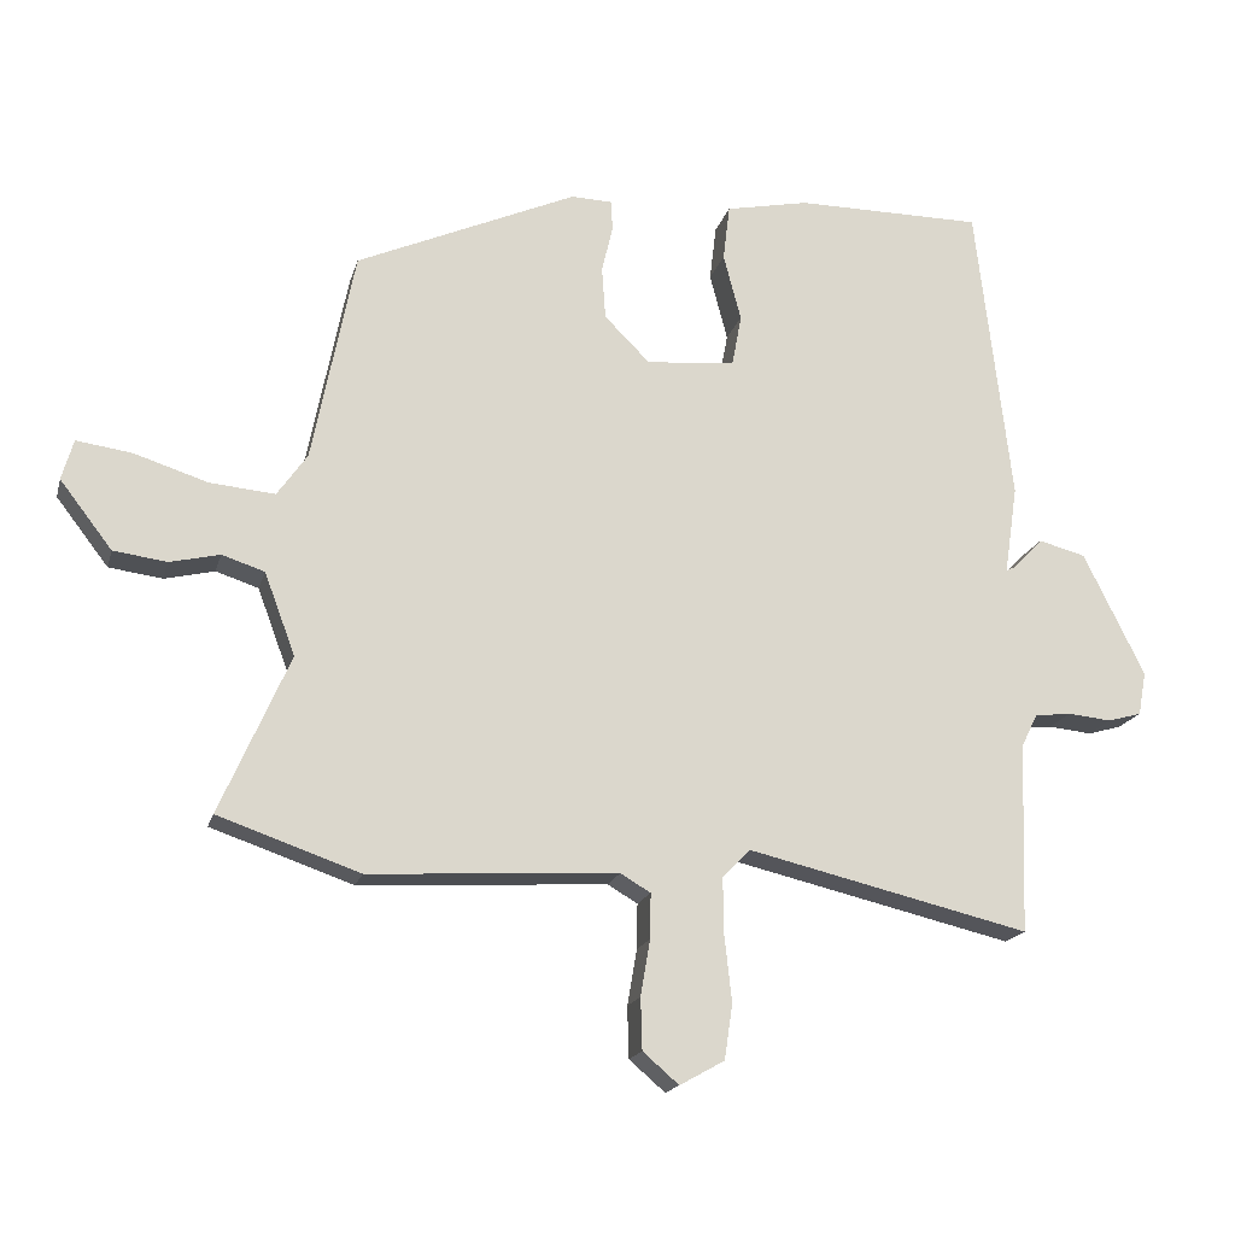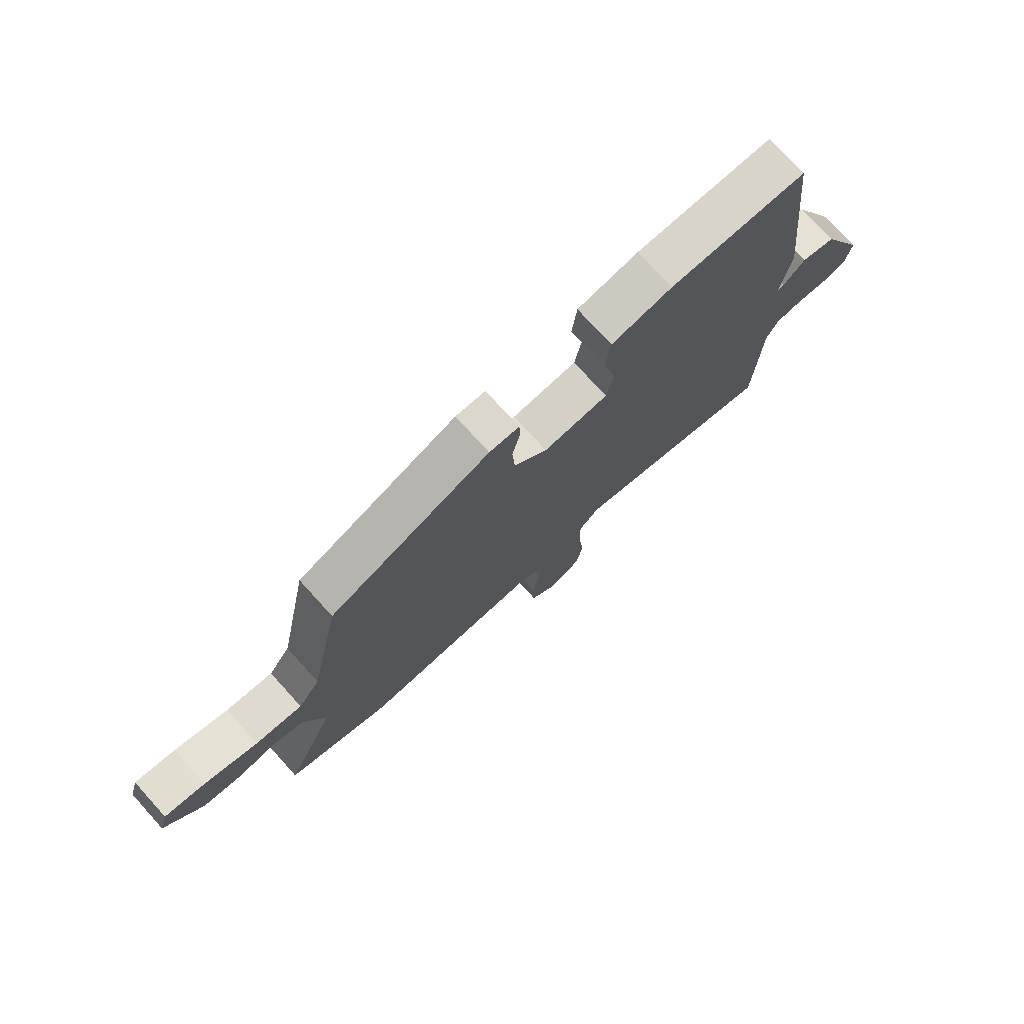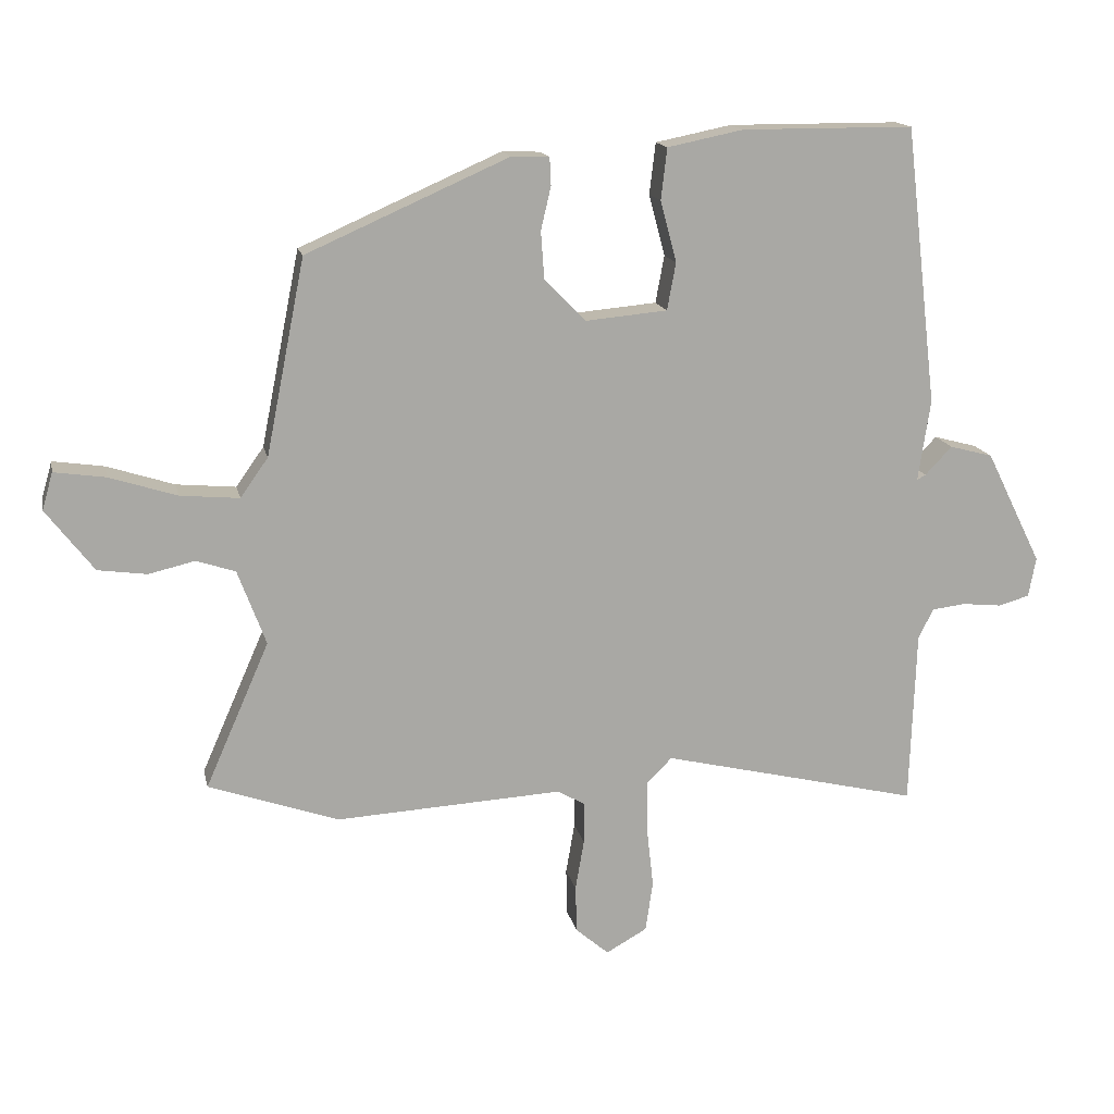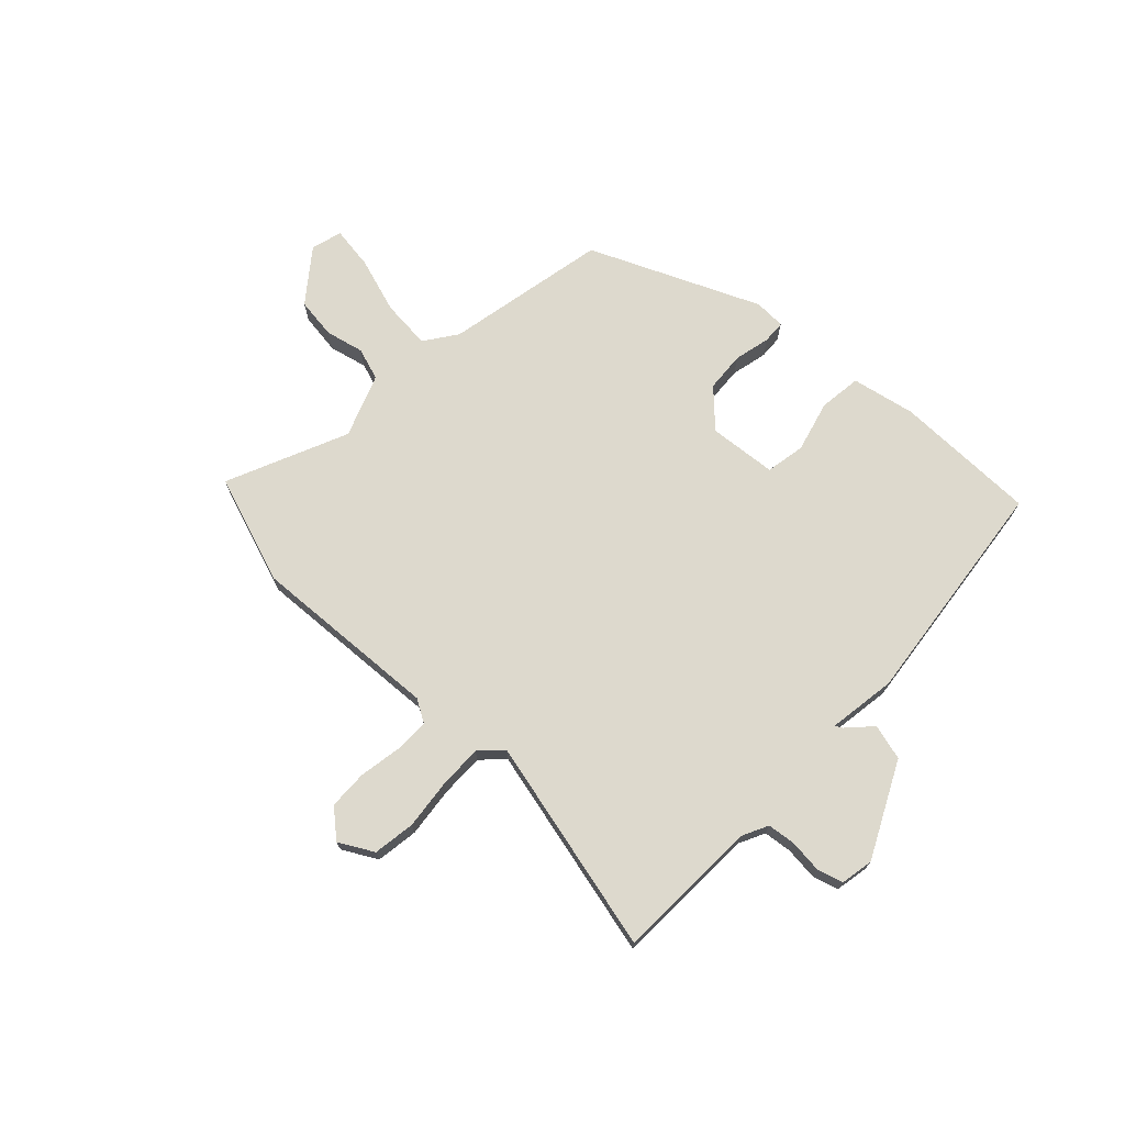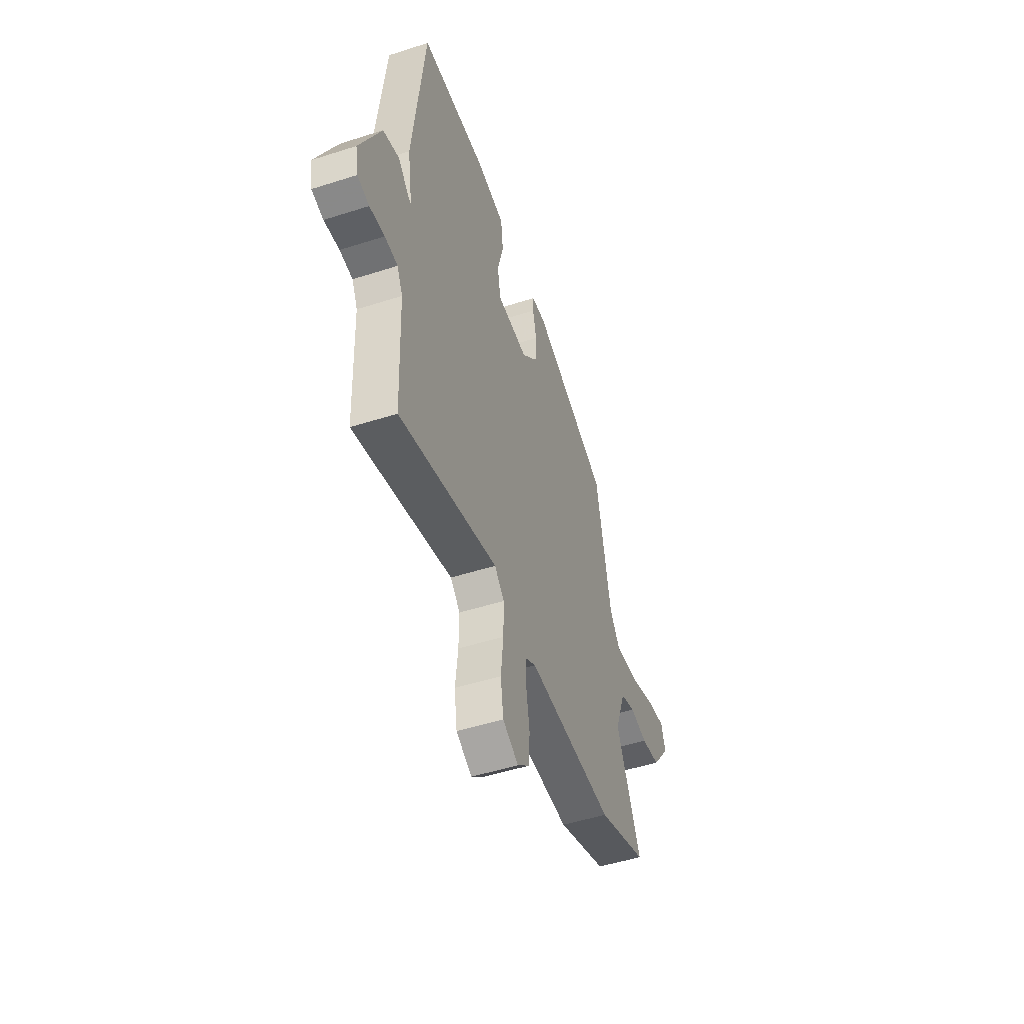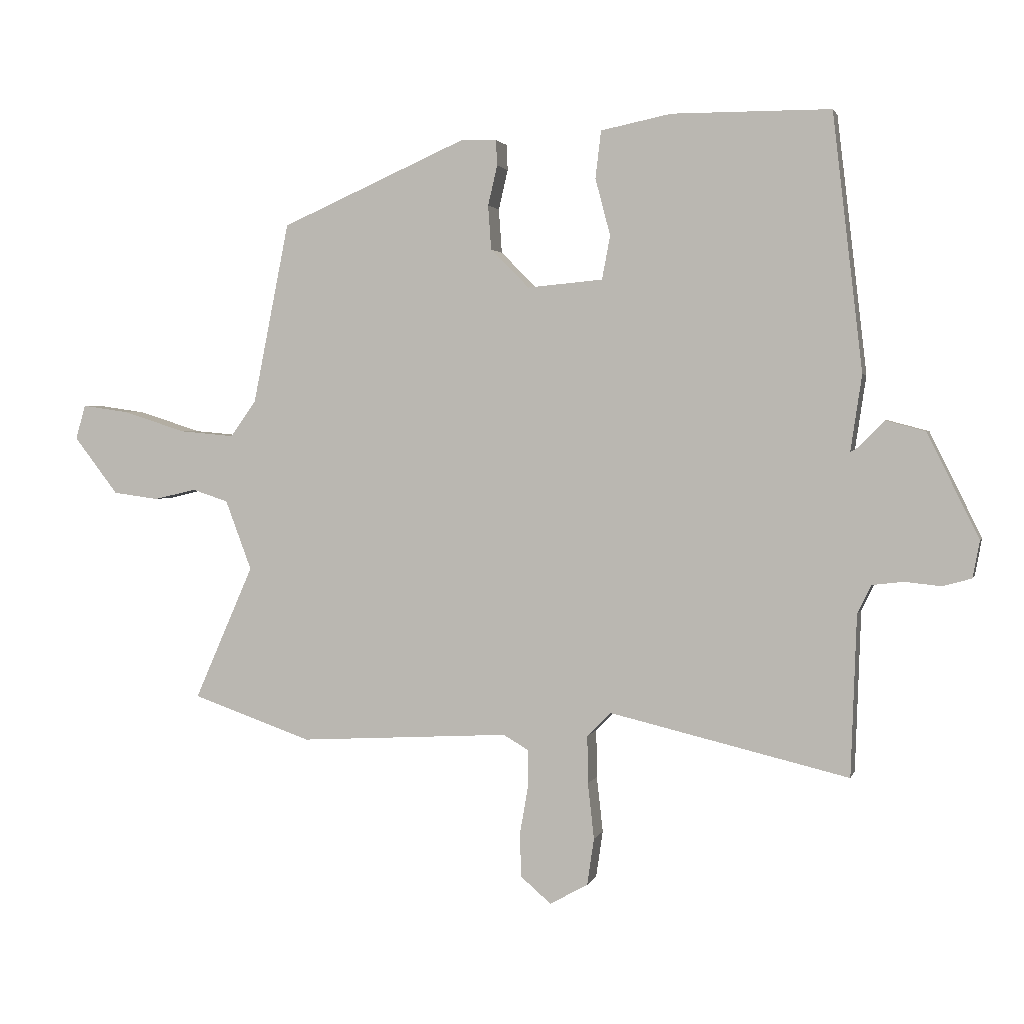
<metadata>
{"format":"obj","ext":"obj","renderer":"f3d","projection":"perspective","resolution":1024,"background":"white","views":[{"elev":-17.7,"azim":166.0,"up":"+Z"},{"elev":75.1,"azim":137.8,"up":"+Z"},{"elev":15.2,"azim":168.2,"up":"+Z"},{"elev":72.0,"azim":-136.5,"up":"+Y"},{"elev":-48.9,"azim":-70.3,"up":"+Z"},{"elev":2.2,"azim":-166.0,"up":"+Z"}]}
</metadata>
<code>
v 0.461 0.07 0.328
v 0.519 0.07 0.038
v 0.56 0.07 -0.02
v 0.648 0.07 -0.012
v 0.748 0.07 0.02
v 0.824 0.07 0.031
v 0.84 0.07 -0.024
v 0.769 0.07 -0.116
v 0.696 0.07 -0.126
v 0.628 0.07 -0.11
v 0.57 0.07 -0.129
v 0.528 0.07 -0.241
v 0.623 0.07 -0.457
v 0.43 0.07 -0.524
v 0.092 0.07 -0.505
v 0.051 0.07 -0.529
v 0.052 0.07 -0.59
v 0.065 0.07 -0.666
v 0.063 0.07 -0.736
v 0.014 0.07 -0.778
v -0.047 0.07 -0.744
v -0.058 0.07 -0.669
v -0.048 0.07 -0.579
v -0.047 0.07 -0.502
v -0.085 0.07 -0.464
v -0.469 0.07 -0.555
v -0.478 0.07 -0.296
v -0.5 0.07 -0.251
v -0.55 0.07 -0.245
v -0.609 0.07 -0.251
v -0.655 0.07 -0.238
v -0.666 0.07 -0.179
v -0.583 0.07 -0.011
v -0.519 0.07 0.006
v -0.479 0.07 -0.036
v -0.466 0.07 -0.043
v -0.484 0.07 0.078
v -0.436 0.07 0.49
v -0.181 0.07 0.491
v -0.068 0.07 0.468
v -0.059 0.07 0.392
v -0.083 0.07 0.301
v -0.07 0.07 0.231
v 0.051 0.07 0.22
v 0.113 0.07 0.282
v 0.118 0.07 0.353
v 0.103 0.07 0.417
v 0.105 0.07 0.458
v 0.161 0.07 0.46
v 0.461 0 0.328
v 0.519 0 0.038
v 0.56 0 -0.02
v 0.648 0 -0.012
v 0.748 0 0.02
v 0.824 0 0.031
v 0.84 0 -0.024
v 0.769 0 -0.116
v 0.696 0 -0.126
v 0.628 0 -0.11
v 0.57 0 -0.129
v 0.528 0 -0.241
v 0.623 0 -0.457
v 0.43 0 -0.524
v 0.092 0 -0.505
v 0.051 0 -0.529
v 0.052 0 -0.59
v 0.065 0 -0.666
v 0.063 0 -0.736
v 0.014 0 -0.778
v -0.047 0 -0.744
v -0.058 0 -0.669
v -0.048 0 -0.579
v -0.047 0 -0.502
v -0.085 0 -0.464
v -0.469 0 -0.555
v -0.478 0 -0.296
v -0.5 0 -0.251
v -0.55 0 -0.245
v -0.609 0 -0.251
v -0.655 0 -0.238
v -0.666 0 -0.179
v -0.583 0 -0.011
v -0.519 0 0.006
v -0.479 0 -0.036
v -0.466 0 -0.043
v -0.484 0 0.078
v -0.436 0 0.49
v -0.181 0 0.491
v -0.068 0 0.468
v -0.059 0 0.392
v -0.083 0 0.301
v -0.07 0 0.231
v 0.051 0 0.22
v 0.113 0 0.282
v 0.118 0 0.353
v 0.103 0 0.417
v 0.105 0 0.458
v 0.161 0 0.46
f 46 47 48 49
f 45 46 49 1
f 44 45 1 2
f 43 44 2 3
f 39 40 41 42
f 39 42 43
f 36 37 38 39
f 36 39 43
f 32 33 34 35
f 32 35 36
f 29 30 31 32
f 28 29 32 36
f 27 28 36 43
f 25 26 27 43
f 20 21 22 23
f 20 23 24
f 17 18 19 20
f 16 17 20 24
f 15 16 24 25
f 12 13 14 15
f 11 12 15 25
f 7 8 9 10
f 7 10 11
f 4 5 6 7
f 3 4 7 11
f 3 11 25 43
f 98 97 96 95
f 50 98 95 94
f 51 50 94 93
f 52 51 93 92
f 91 90 89 88
f 92 91 88
f 88 87 86 85
f 92 88 85
f 84 83 82 81
f 85 84 81
f 81 80 79 78
f 85 81 78 77
f 92 85 77 76
f 92 76 75 74
f 72 71 70 69
f 73 72 69
f 69 68 67 66
f 73 69 66 65
f 74 73 65 64
f 64 63 62 61
f 74 64 61 60
f 59 58 57 56
f 60 59 56
f 56 55 54 53
f 60 56 53 52
f 92 74 60 52
f 1 50 51 2
f 2 51 52 3
f 3 52 53 4
f 4 53 54 5
f 5 54 55 6
f 6 55 56 7
f 7 56 57 8
f 8 57 58 9
f 9 58 59 10
f 10 59 60 11
f 11 60 61 12
f 12 61 62 13
f 13 62 63 14
f 14 63 64 15
f 15 64 65 16
f 16 65 66 17
f 17 66 67 18
f 18 67 68 19
f 19 68 69 20
f 20 69 70 21
f 21 70 71 22
f 22 71 72 23
f 23 72 73 24
f 24 73 74 25
f 25 74 75 26
f 26 75 76 27
f 27 76 77 28
f 28 77 78 29
f 29 78 79 30
f 30 79 80 31
f 31 80 81 32
f 32 81 82 33
f 33 82 83 34
f 34 83 84 35
f 35 84 85 36
f 36 85 86 37
f 37 86 87 38
f 38 87 88 39
f 39 88 89 40
f 40 89 90 41
f 41 90 91 42
f 42 91 92 43
f 43 92 93 44
f 44 93 94 45
f 45 94 95 46
f 46 95 96 47
f 47 96 97 48
f 48 97 98 49
f 49 98 50 1

</code>
